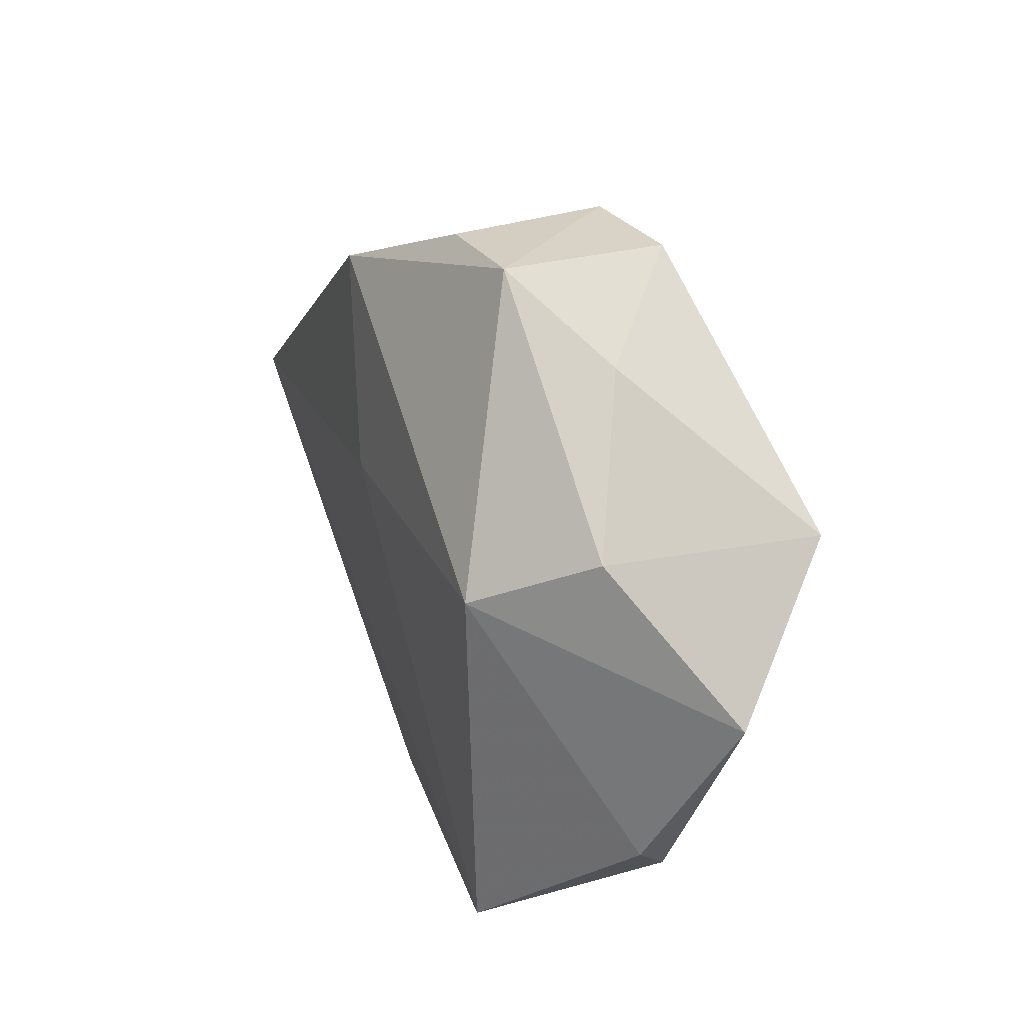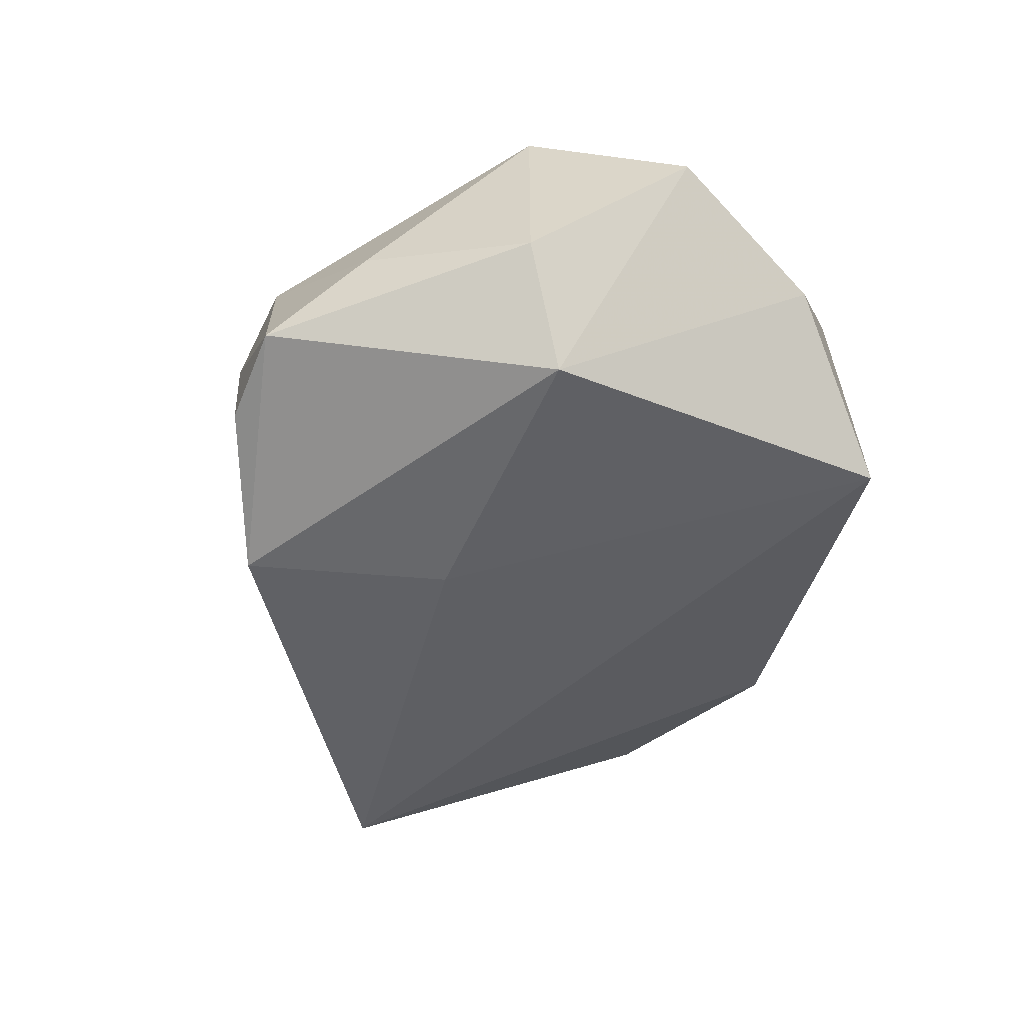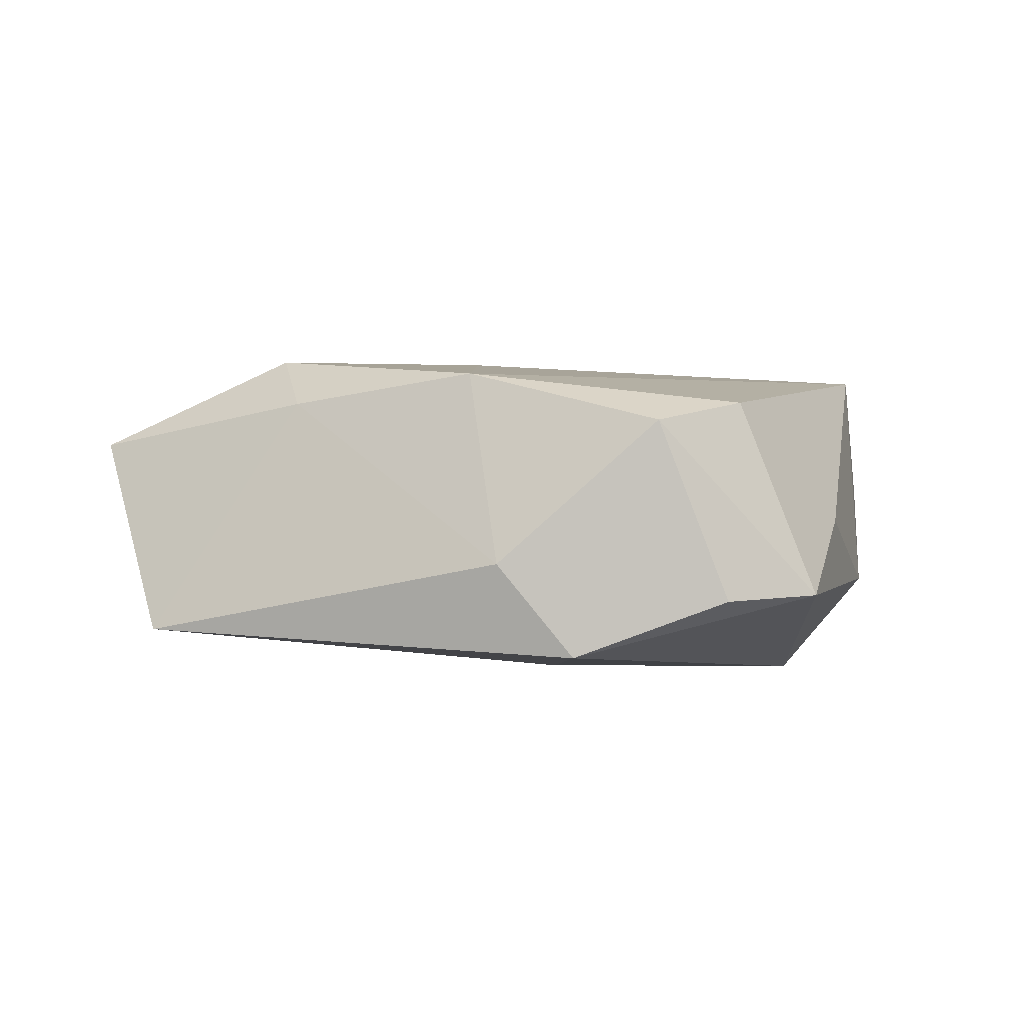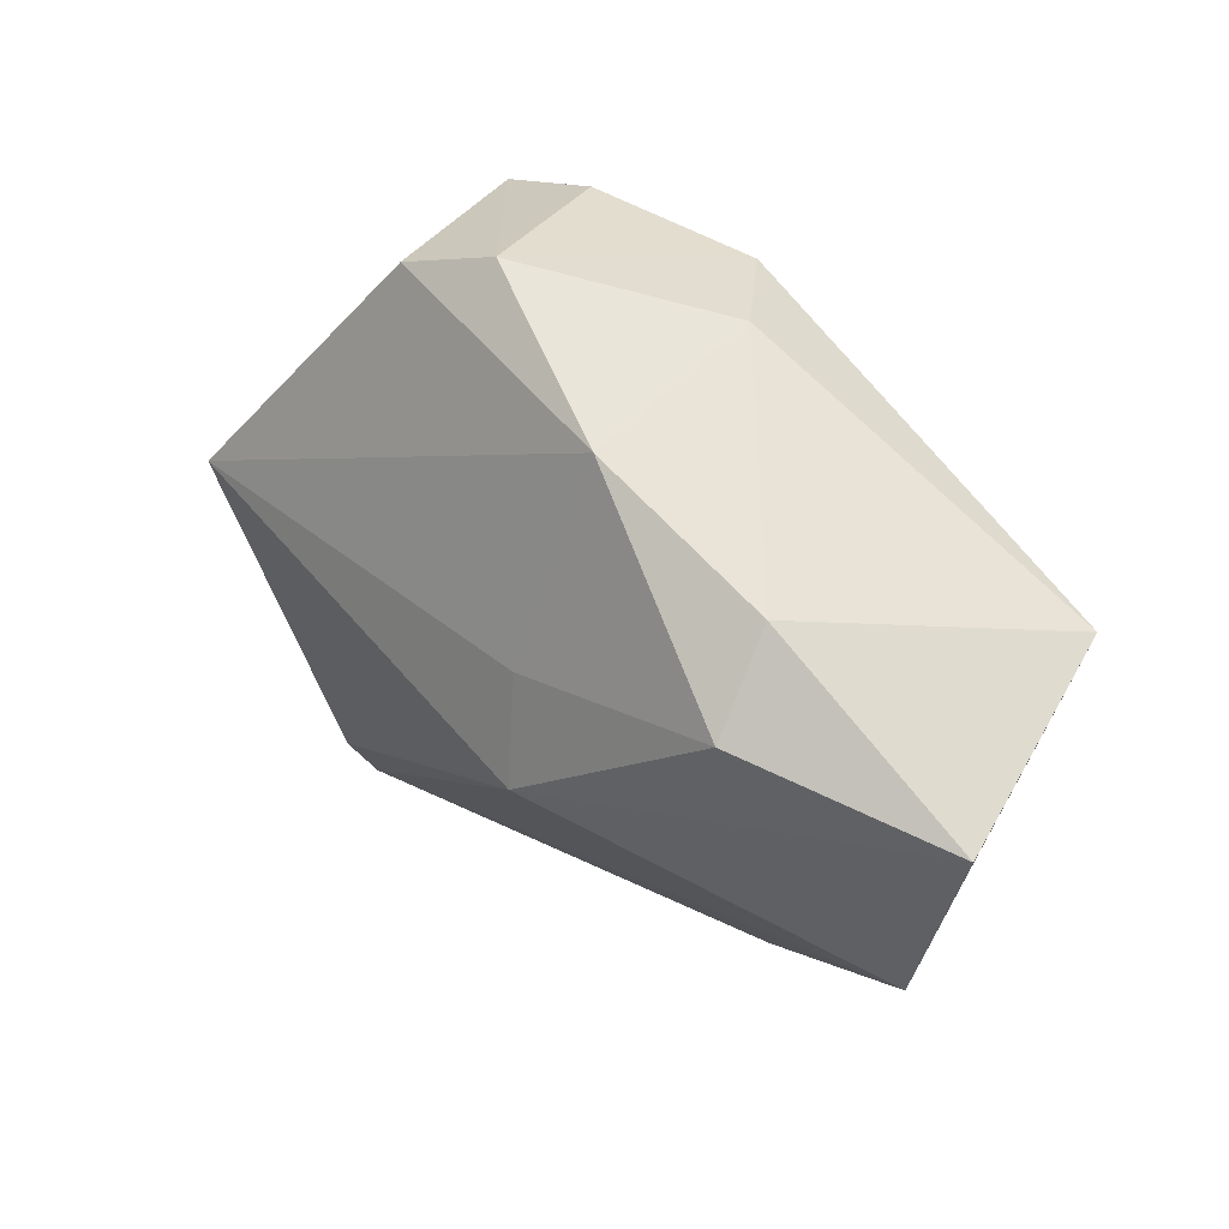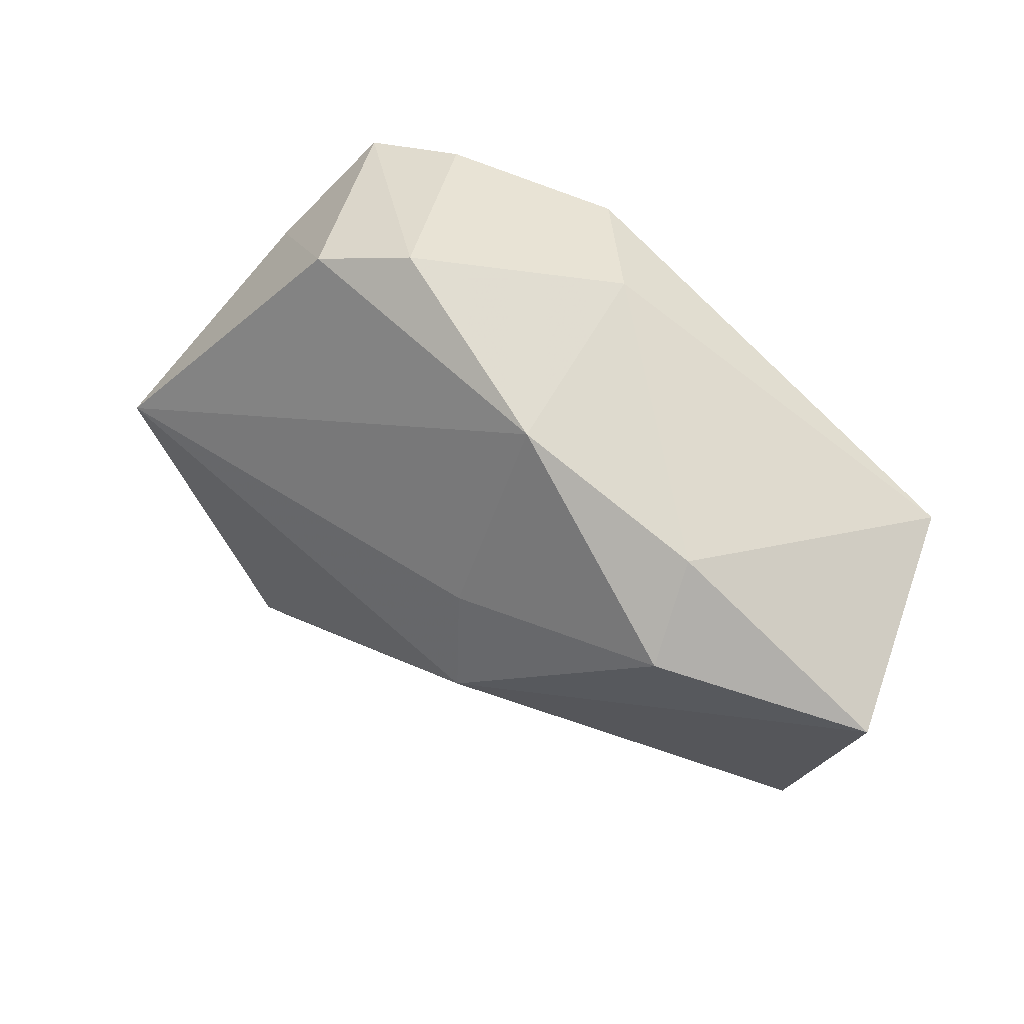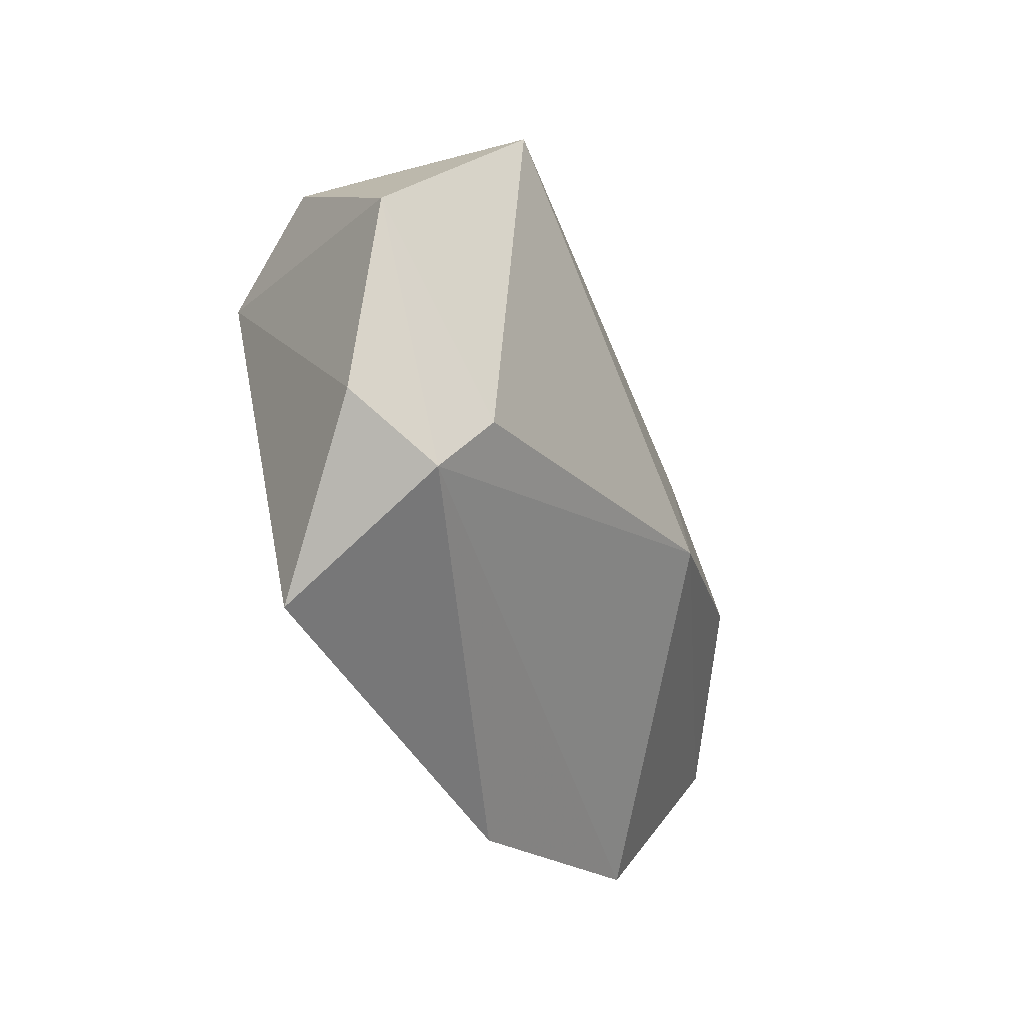
<metadata>
{"format":"obj","ext":"obj","renderer":"f3d","projection":"perspective","resolution":1024,"background":"white","views":[{"elev":17.5,"azim":-112.3,"up":"+Y"},{"elev":-51.9,"azim":-103.3,"up":"+Z"},{"elev":-5.4,"azim":167.2,"up":"+Z"},{"elev":29.1,"azim":45.1,"up":"+Y"},{"elev":41.2,"azim":33.8,"up":"+Y"},{"elev":-49.5,"azim":-70.1,"up":"+Y"}]}
</metadata>
<code>
v -0.03964 -0.02784 -0.0008876
v -0.04139 0.007494 0.01934
v 0.009811 -0.01037 0.02245
v -0.02531 0.03615 -0.01131
v -0.005024 0.03842 0.009068
v 0.01316 0.03205 -0.007872
v -0.02354 -0.04025 -0.01406
v -0.01617 0.03557 0.01186
v 0.0003136 0.008532 -0.01934
v 0.01941 -0.0395 -0.006973
v 0.052 0.009642 -0.01507
v 0.05735 -0.002289 0.009343
v -0.04979 -0.01028 0.006167
v 0.004064 0.033 -0.01896
v -0.03122 -0.03396 0.006115
v 0.01527 0.02642 0.01575
v -0.03375 0.002347 -0.01921
v -0.0136 0.03801 -0.01233
v -0.0427 0.007823 -0.007364
v -0.03208 0.02592 -0.001231
v 0.03496 0.01527 0.01297
v 0.0353 0.004828 0.01993
v 0.009254 0.002393 0.02096
v -0.02961 -0.02708 0.01163
v 0.04442 -0.02813 0.00103
f 3 2 24
f 24 2 13
f 9 11 7
f 7 11 10
f 8 2 16
f 20 2 8
f 8 4 20
f 9 7 17
f 15 24 13
f 15 7 10
f 3 24 15
f 23 2 3
f 23 16 2
f 10 11 25
f 11 12 25
f 25 12 3
f 3 15 25
f 25 15 10
f 19 17 13
f 4 17 19
f 19 20 4
f 13 2 19
f 2 20 19
f 1 15 13
f 7 15 1
f 13 17 1
f 1 17 7
f 16 23 22
f 3 12 22
f 22 23 3
f 14 6 11
f 14 11 9
f 9 17 14
f 14 17 4
f 8 16 5
f 16 6 5
f 6 14 5
f 5 4 8
f 16 22 21
f 21 22 12
f 21 12 11
f 11 6 21
f 21 6 16
f 18 14 4
f 4 5 18
f 18 5 14

</code>
